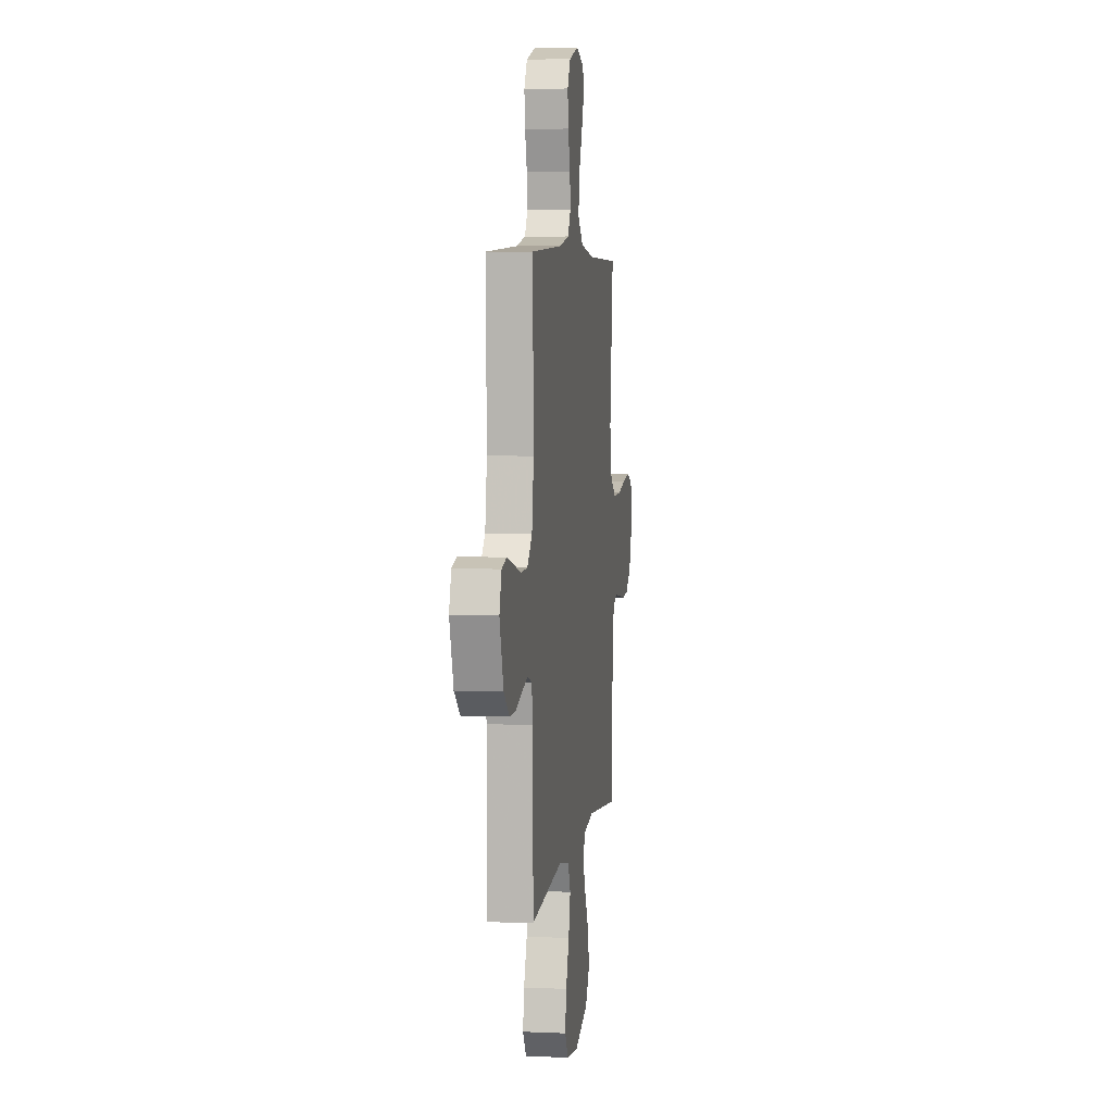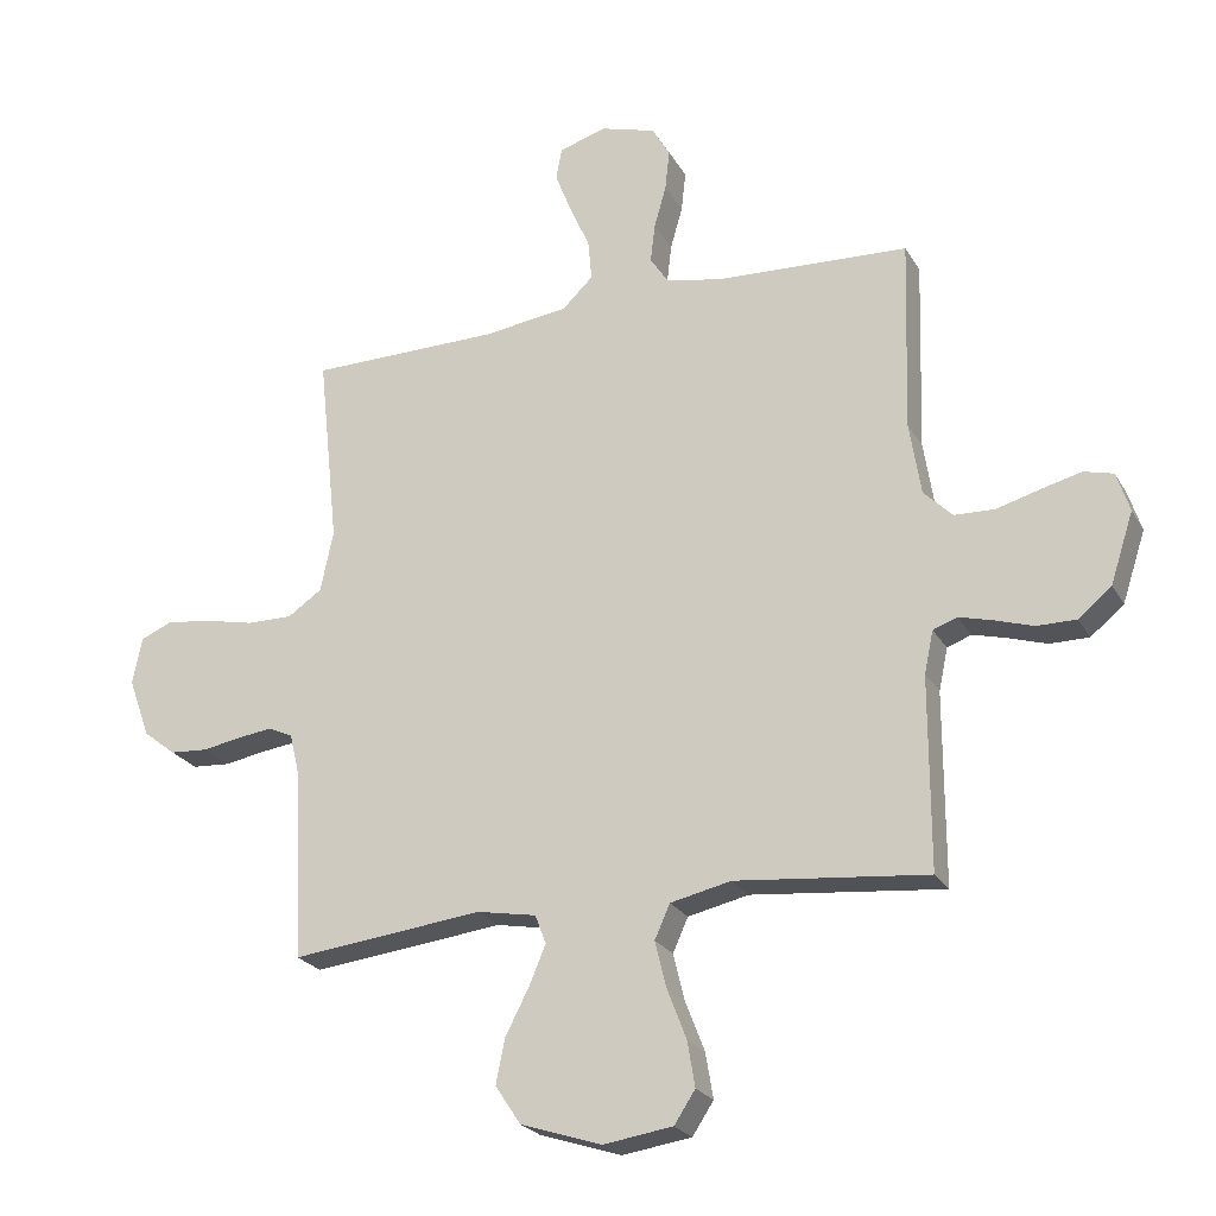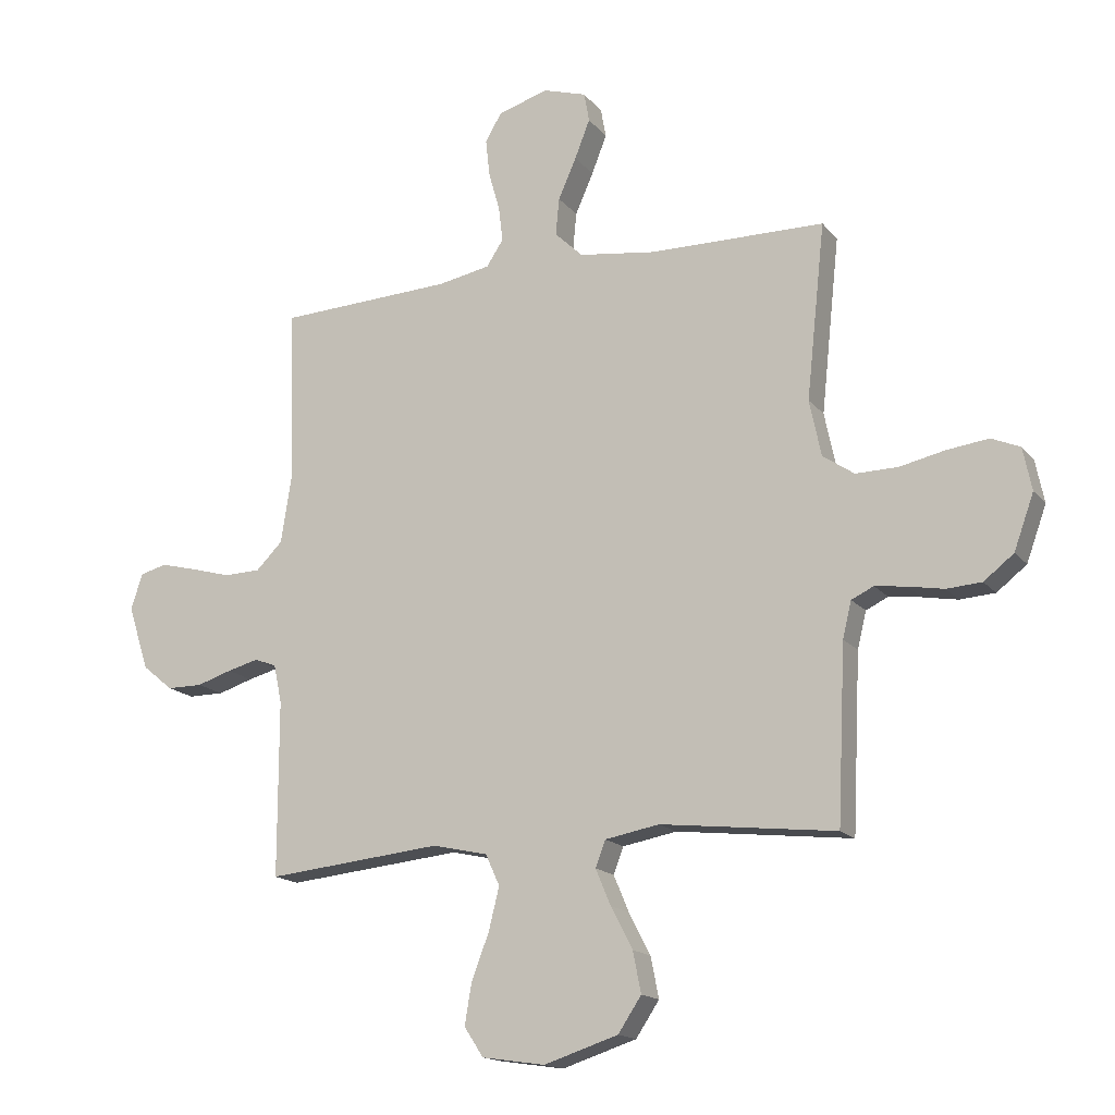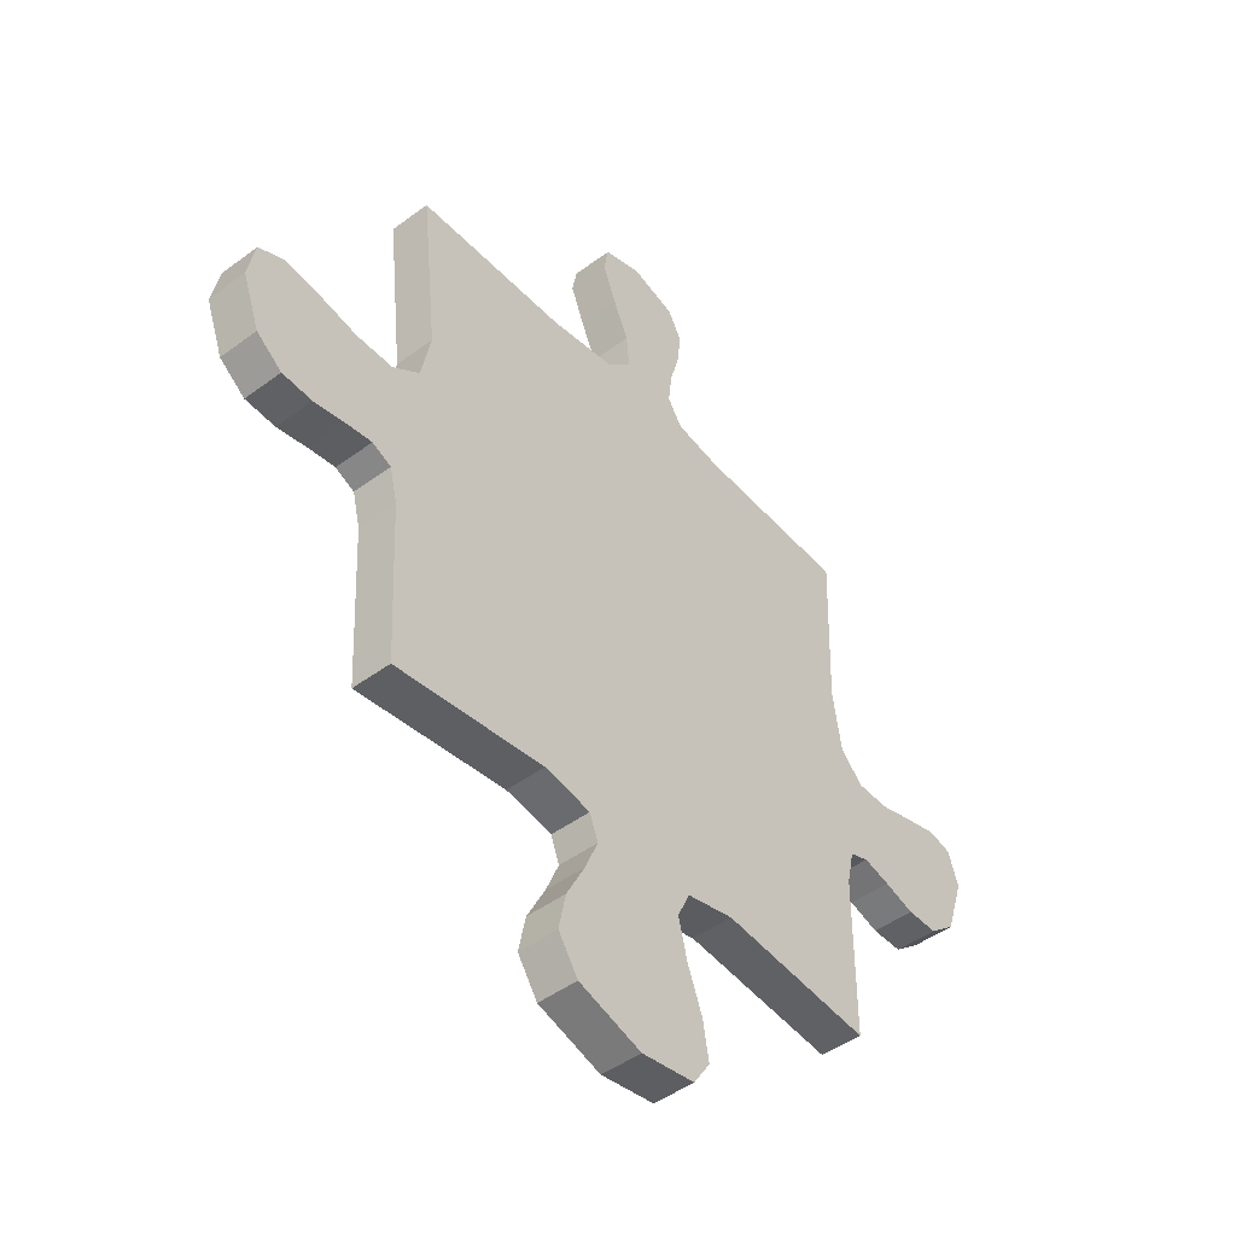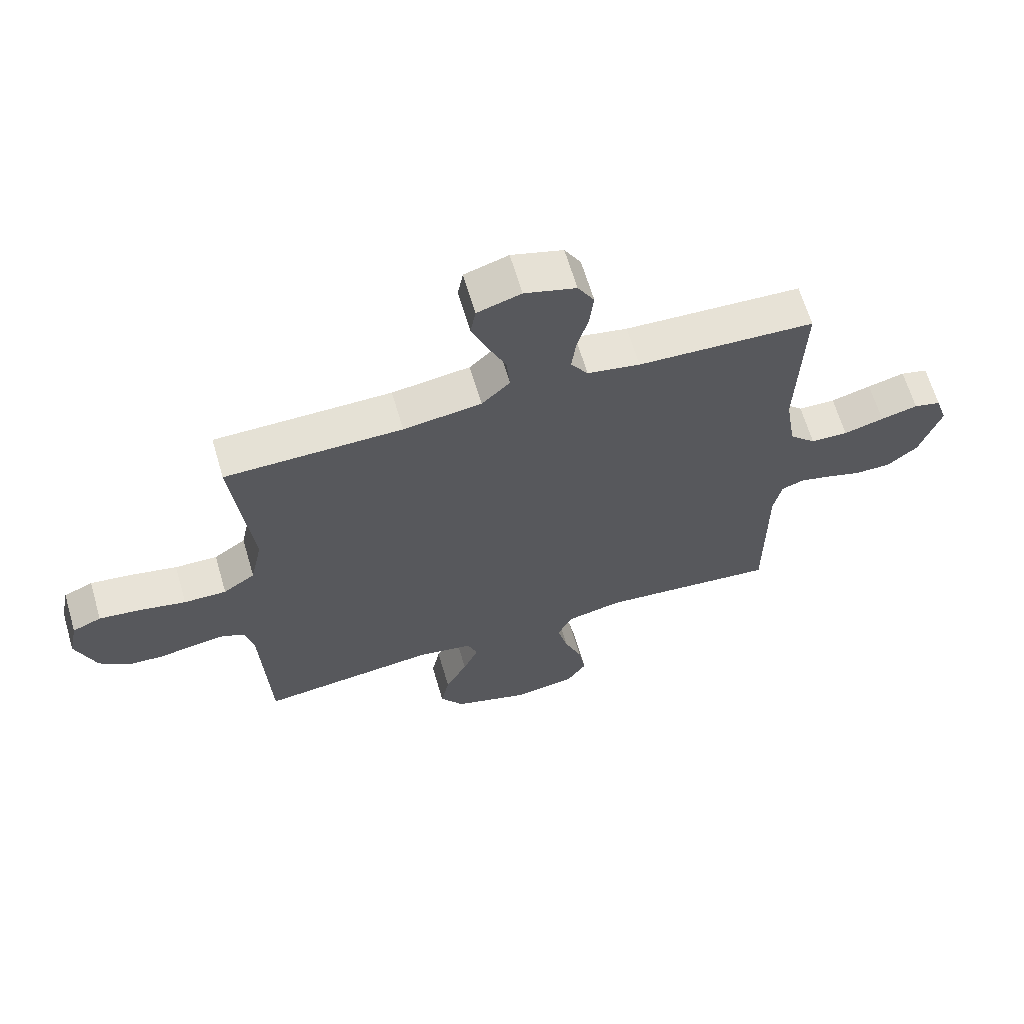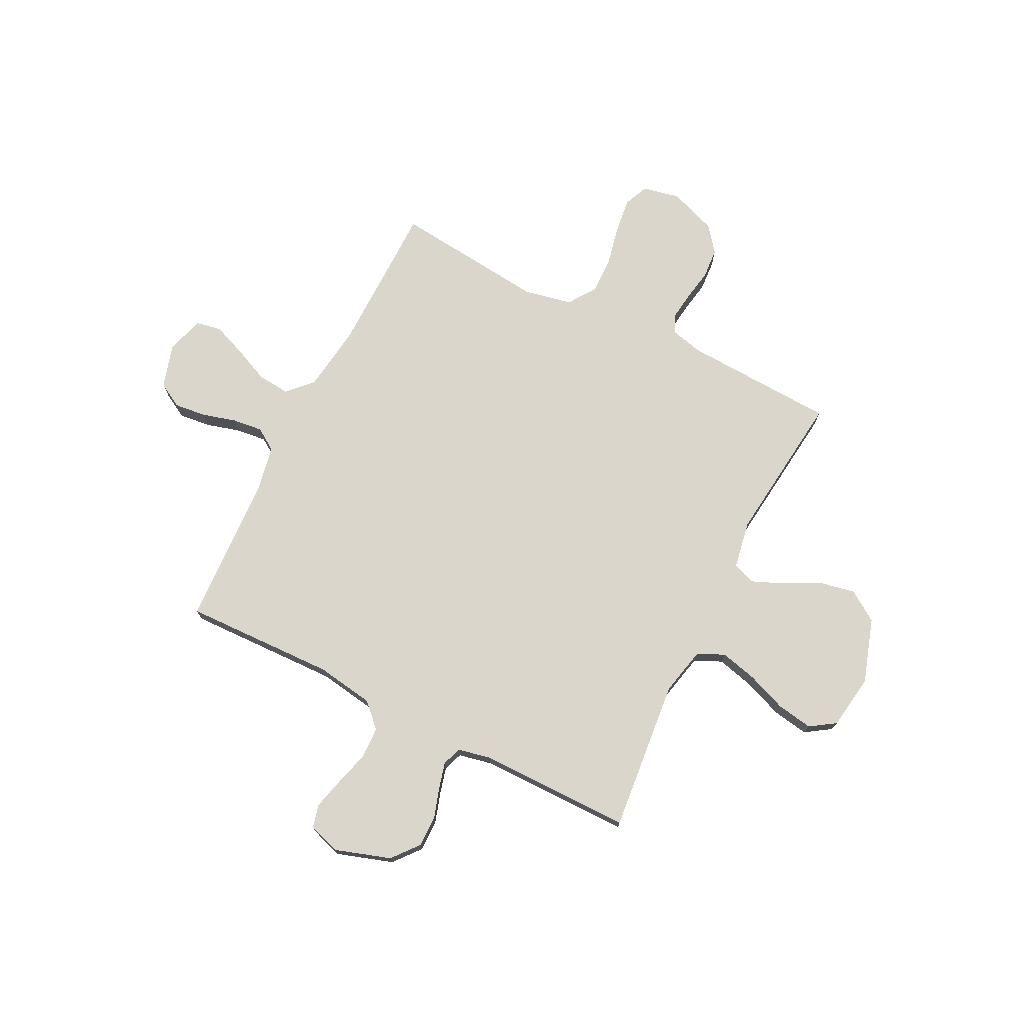
<metadata>
{"format":"obj","ext":"obj","renderer":"f3d","projection":"perspective","resolution":1024,"background":"white","views":[{"elev":5.4,"azim":97.9,"up":"+Z"},{"elev":-23.6,"azim":23.1,"up":"+Z"},{"elev":-16.0,"azim":-154.7,"up":"+Z"},{"elev":-46.4,"azim":-49.7,"up":"+Z"},{"elev":64.7,"azim":-16.4,"up":"+Z"},{"elev":73.9,"azim":116.7,"up":"+Y"}]}
</metadata>
<code>
v -0.5 0.07 0.5
v -0.2 0.07 0.503
v -0.068 0.07 0.521
v -0.02 0.07 0.567
v -0.026 0.07 0.631
v -0.057 0.07 0.701
v -0.083 0.07 0.767
v -0.074 0.07 0.817
v 0 0.07 0.84
v 0.087 0.07 0.814
v 0.115 0.07 0.765
v 0.108 0.07 0.702
v 0.089 0.07 0.635
v 0.082 0.07 0.575
v 0.111 0.07 0.531
v 0.2 0.07 0.514
v 0.5 0.07 0.5
v 0.491 0.07 0.2
v 0.509 0.07 0.086
v 0.554 0.07 0.041
v 0.617 0.07 0.039
v 0.685 0.07 0.058
v 0.748 0.07 0.074
v 0.794 0.07 0.062
v 0.814 0.07 0
v 0.778 0.07 -0.11
v 0.726 0.07 -0.153
v 0.665 0.07 -0.153
v 0.605 0.07 -0.134
v 0.552 0.07 -0.12
v 0.514 0.07 -0.134
v 0.5 0.07 -0.2
v 0.5 0.07 -0.5
v 0.2 0.07 -0.47
v 0.105 0.07 -0.491
v 0.081 0.07 -0.544
v 0.099 0.07 -0.617
v 0.129 0.07 -0.695
v 0.141 0.07 -0.766
v 0.108 0.07 -0.816
v 0 0.07 -0.832
v -0.127 0.07 -0.791
v -0.167 0.07 -0.731
v -0.153 0.07 -0.661
v -0.116 0.07 -0.59
v -0.09 0.07 -0.528
v -0.107 0.07 -0.483
v -0.2 0.07 -0.466
v -0.5 0.07 -0.5
v -0.514 0.07 -0.2
v -0.529 0.07 -0.138
v -0.567 0.07 -0.12
v -0.621 0.07 -0.127
v -0.682 0.07 -0.138
v -0.742 0.07 -0.134
v -0.793 0.07 -0.094
v -0.827 0.07 0
v -0.812 0.07 0.073
v -0.763 0.07 0.094
v -0.692 0.07 0.085
v -0.614 0.07 0.068
v -0.542 0.07 0.067
v -0.488 0.07 0.104
v -0.468 0.07 0.2
v -0.5 0 0.5
v -0.2 0 0.503
v -0.068 0 0.521
v -0.02 0 0.567
v -0.026 0 0.631
v -0.057 0 0.701
v -0.083 0 0.767
v -0.074 0 0.817
v 0 0 0.84
v 0.087 0 0.814
v 0.115 0 0.765
v 0.108 0 0.702
v 0.089 0 0.635
v 0.082 0 0.575
v 0.111 0 0.531
v 0.2 0 0.514
v 0.5 0 0.5
v 0.491 0 0.2
v 0.509 0 0.086
v 0.554 0 0.041
v 0.617 0 0.039
v 0.685 0 0.058
v 0.748 0 0.074
v 0.794 0 0.062
v 0.814 0 0
v 0.778 0 -0.11
v 0.726 0 -0.153
v 0.665 0 -0.153
v 0.605 0 -0.134
v 0.552 0 -0.12
v 0.514 0 -0.134
v 0.5 0 -0.2
v 0.5 0 -0.5
v 0.2 0 -0.47
v 0.105 0 -0.491
v 0.081 0 -0.544
v 0.099 0 -0.617
v 0.129 0 -0.695
v 0.141 0 -0.766
v 0.108 0 -0.816
v 0 0 -0.832
v -0.127 0 -0.791
v -0.167 0 -0.731
v -0.153 0 -0.661
v -0.116 0 -0.59
v -0.09 0 -0.528
v -0.107 0 -0.483
v -0.2 0 -0.466
v -0.5 0 -0.5
v -0.514 0 -0.2
v -0.529 0 -0.138
v -0.567 0 -0.12
v -0.621 0 -0.127
v -0.682 0 -0.138
v -0.742 0 -0.134
v -0.793 0 -0.094
v -0.827 0 0
v -0.812 0 0.073
v -0.763 0 0.094
v -0.692 0 0.085
v -0.614 0 0.068
v -0.542 0 0.067
v -0.488 0 0.104
v -0.468 0 0.2
f 59 60 61
f 58 59 61
f 57 58 61
f 56 57 61
f 55 56 61
f 54 55 61
f 53 54 61
f 52 53 61 62
f 51 52 62 63
f 48 49 50
f 51 63 64
f 50 51 64
f 48 50 64
f 47 48 64
f 43 44 45
f 42 43 45
f 41 42 45
f 40 41 45
f 39 40 45
f 38 39 45
f 37 38 45
f 36 37 45 46
f 35 36 46 47
f 32 33 34
f 64 1 2
f 47 64 2
f 35 47 2
f 34 35 2
f 32 34 2
f 31 32 2
f 27 28 29
f 26 27 29
f 25 26 29
f 24 25 29
f 23 24 29
f 22 23 29
f 21 22 29
f 20 21 29 30
f 16 17 18
f 15 16 18 19
f 11 12 13
f 10 11 13
f 9 10 13
f 8 9 13
f 7 8 13
f 6 7 13
f 5 6 13
f 4 5 13 14
f 3 4 14 15
f 31 2 3
f 30 31 3
f 20 30 3
f 19 20 3
f 3 15 19
f 125 124 123
f 125 123 122
f 125 122 121
f 125 121 120
f 125 120 119
f 125 119 118
f 125 118 117
f 126 125 117 116
f 127 126 116 115
f 114 113 112
f 128 127 115
f 128 115 114
f 128 114 112
f 128 112 111
f 109 108 107
f 109 107 106
f 109 106 105
f 109 105 104
f 109 104 103
f 109 103 102
f 109 102 101
f 110 109 101 100
f 111 110 100 99
f 98 97 96
f 66 65 128
f 66 128 111
f 66 111 99
f 66 99 98
f 66 98 96
f 66 96 95
f 93 92 91
f 93 91 90
f 93 90 89
f 93 89 88
f 93 88 87
f 93 87 86
f 93 86 85
f 94 93 85 84
f 82 81 80
f 83 82 80 79
f 77 76 75
f 77 75 74
f 77 74 73
f 77 73 72
f 77 72 71
f 77 71 70
f 77 70 69
f 78 77 69 68
f 79 78 68 67
f 67 66 95
f 67 95 94
f 67 94 84
f 67 84 83
f 83 79 67
f 1 65 66 2
f 2 66 67 3
f 3 67 68 4
f 4 68 69 5
f 5 69 70 6
f 6 70 71 7
f 7 71 72 8
f 8 72 73 9
f 9 73 74 10
f 10 74 75 11
f 11 75 76 12
f 12 76 77 13
f 13 77 78 14
f 14 78 79 15
f 15 79 80 16
f 16 80 81 17
f 17 81 82 18
f 18 82 83 19
f 19 83 84 20
f 20 84 85 21
f 21 85 86 22
f 22 86 87 23
f 23 87 88 24
f 24 88 89 25
f 25 89 90 26
f 26 90 91 27
f 27 91 92 28
f 28 92 93 29
f 29 93 94 30
f 30 94 95 31
f 31 95 96 32
f 32 96 97 33
f 33 97 98 34
f 34 98 99 35
f 35 99 100 36
f 36 100 101 37
f 37 101 102 38
f 38 102 103 39
f 39 103 104 40
f 40 104 105 41
f 41 105 106 42
f 42 106 107 43
f 43 107 108 44
f 44 108 109 45
f 45 109 110 46
f 46 110 111 47
f 47 111 112 48
f 48 112 113 49
f 49 113 114 50
f 50 114 115 51
f 51 115 116 52
f 52 116 117 53
f 53 117 118 54
f 54 118 119 55
f 55 119 120 56
f 56 120 121 57
f 57 121 122 58
f 58 122 123 59
f 59 123 124 60
f 60 124 125 61
f 61 125 126 62
f 62 126 127 63
f 63 127 128 64
f 64 128 65 1

</code>
